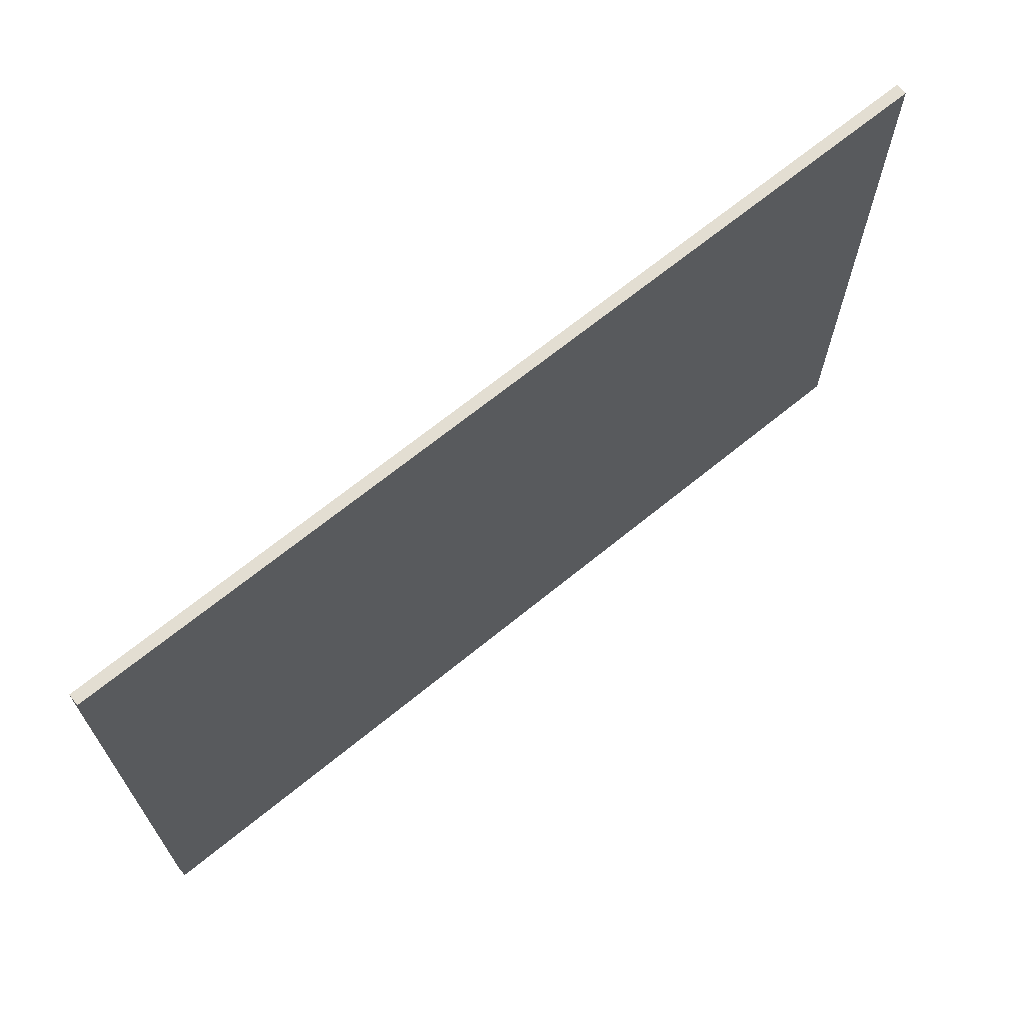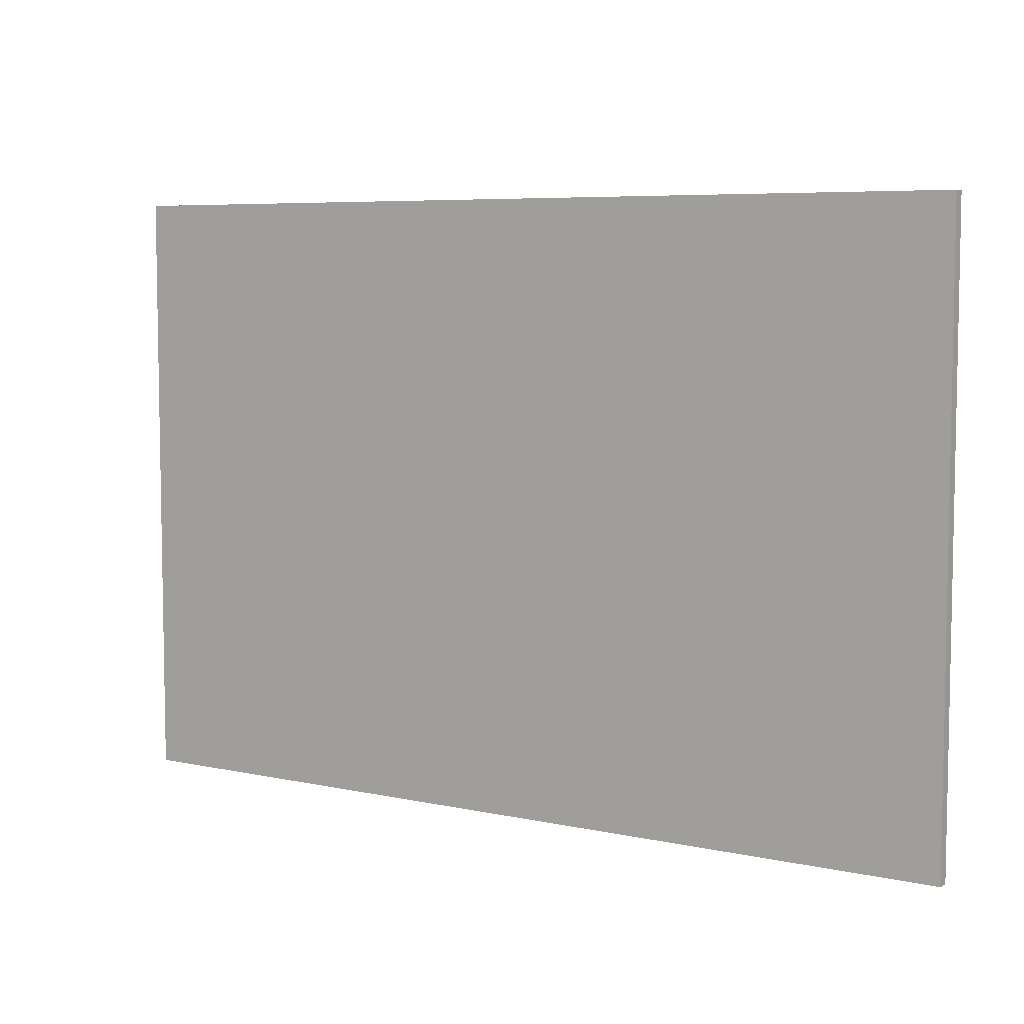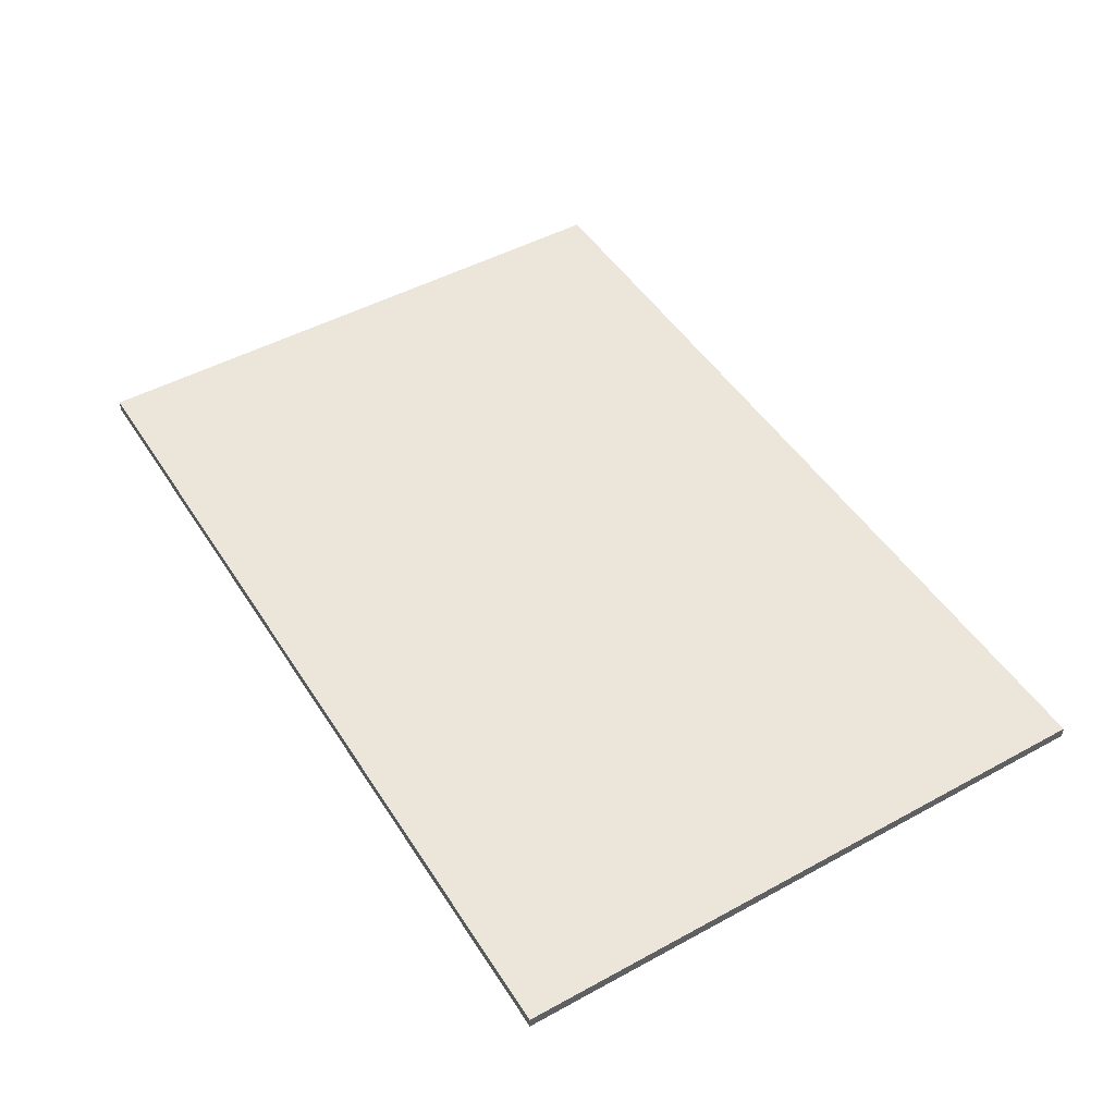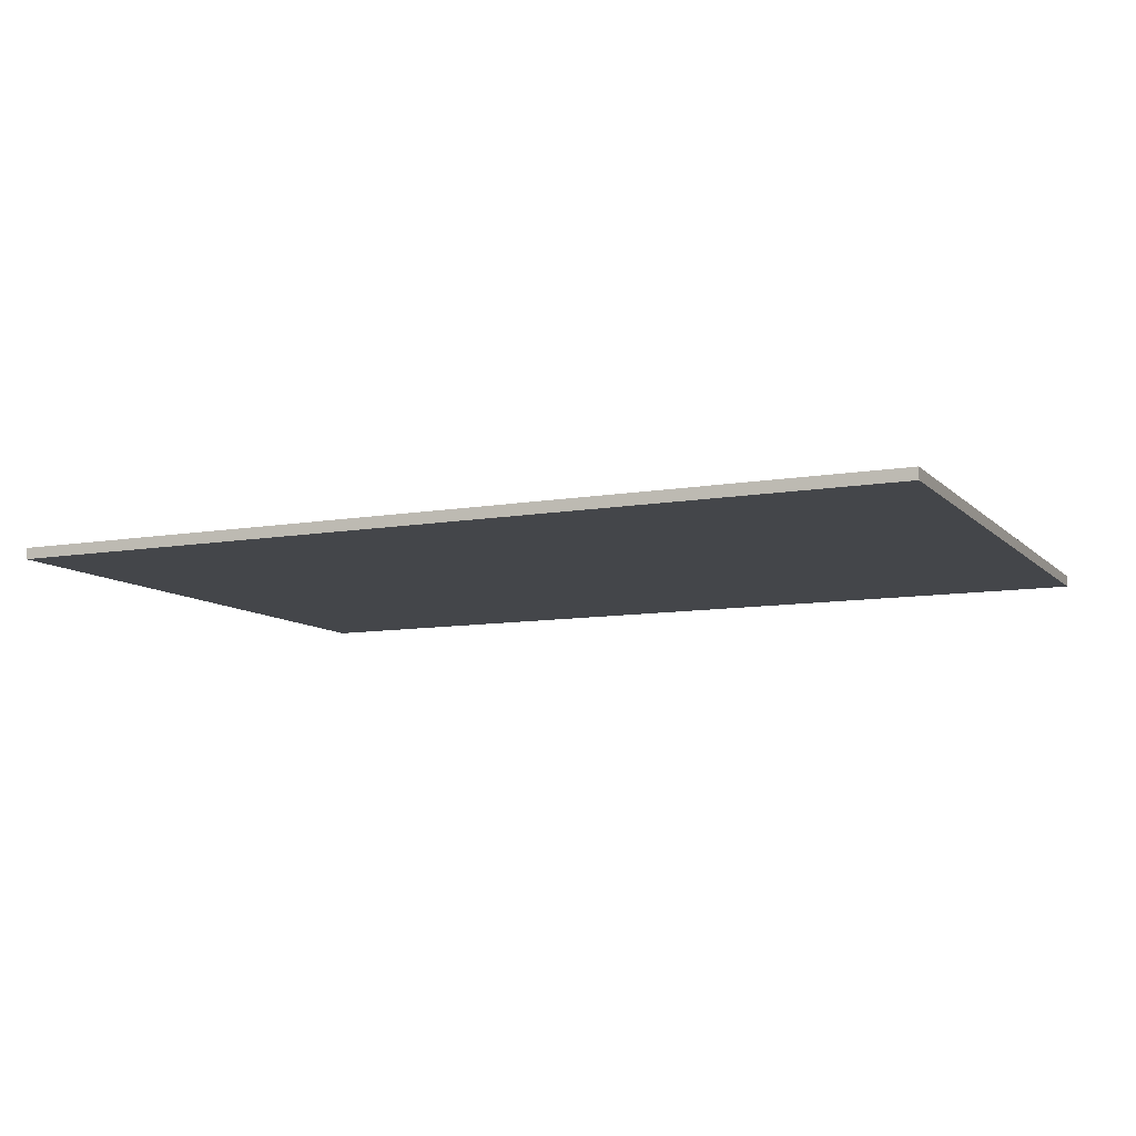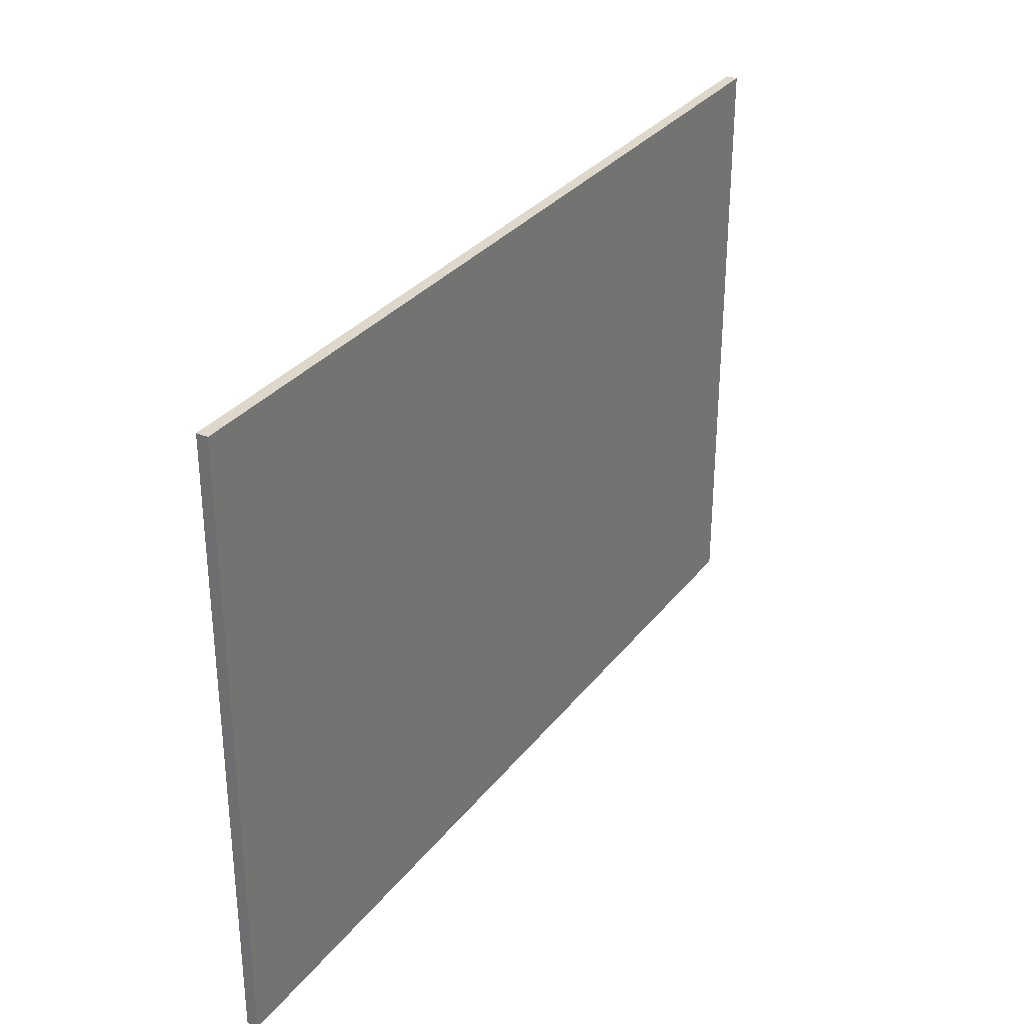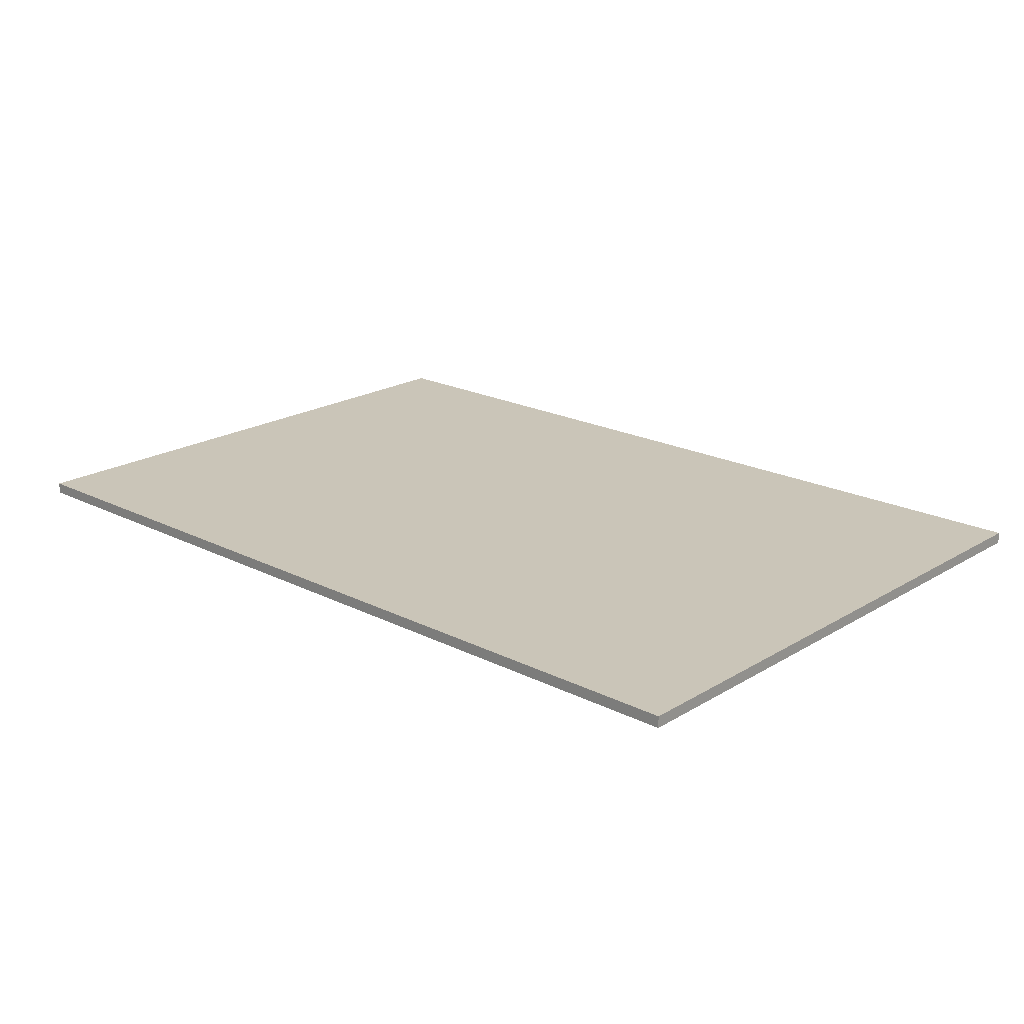
<metadata>
{"format":"obj","ext":"obj","renderer":"f3d","projection":"perspective","resolution":1024,"background":"white","views":[{"elev":67.7,"azim":140.7,"up":"+Z"},{"elev":6.5,"azim":-147.1,"up":"+Z"},{"elev":48.4,"azim":58.7,"up":"+Y"},{"elev":-9.5,"azim":24.7,"up":"+Y"},{"elev":31.3,"azim":121.0,"up":"+Z"},{"elev":20.4,"azim":42.5,"up":"+Y"}]}
</metadata>
<code>
o Color_Plane.001
v 2.982 -0 2
v 2.982 0 -2
v -2.982 0 -2
v -2.982 -0 2
v 2.982 0.07494 2
v 2.982 0.07494 -2
v -2.982 0.07494 -2
v -2.982 0.07494 2
f 1 3 2
f 4 3 1
f 5 6 7
f 8 5 7
f 1 2 6 5
f 3 4 8 7
f 2 3 7 6
f 4 1 5 8

</code>
